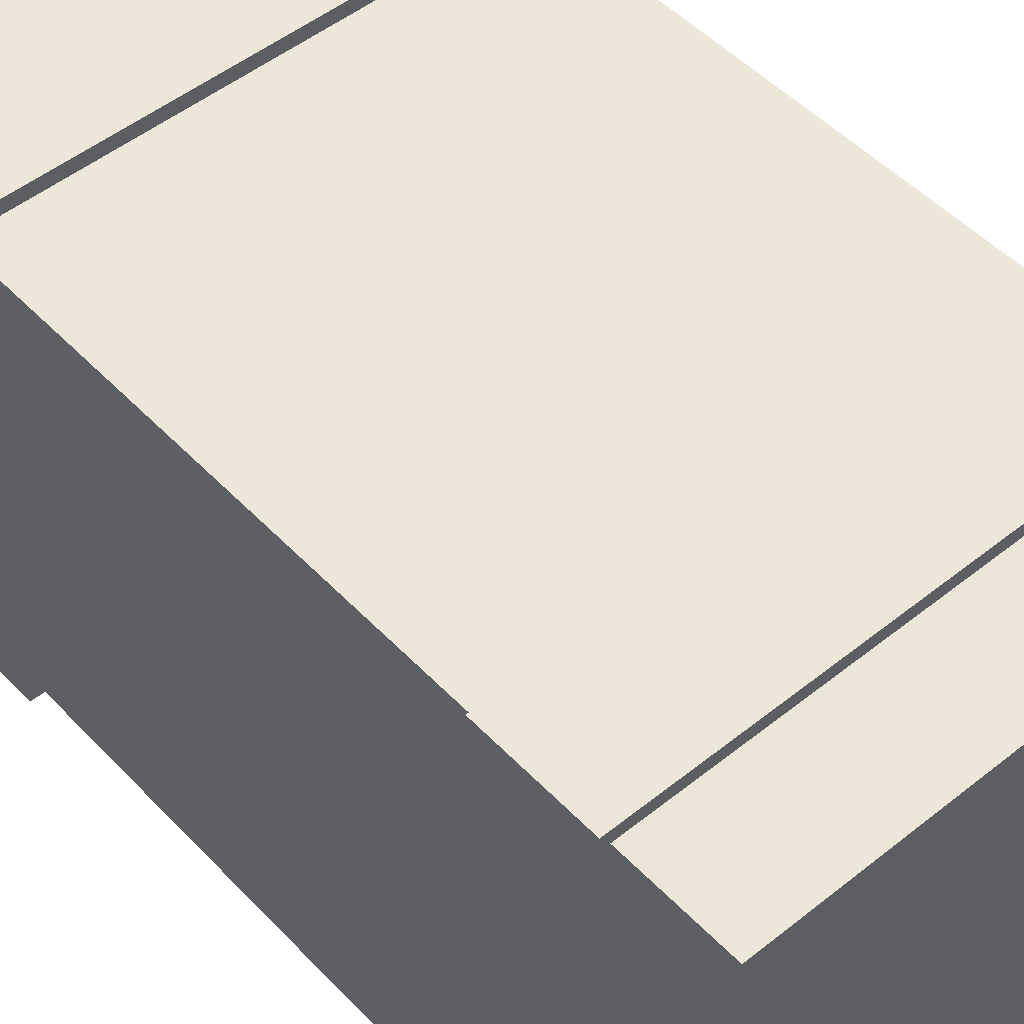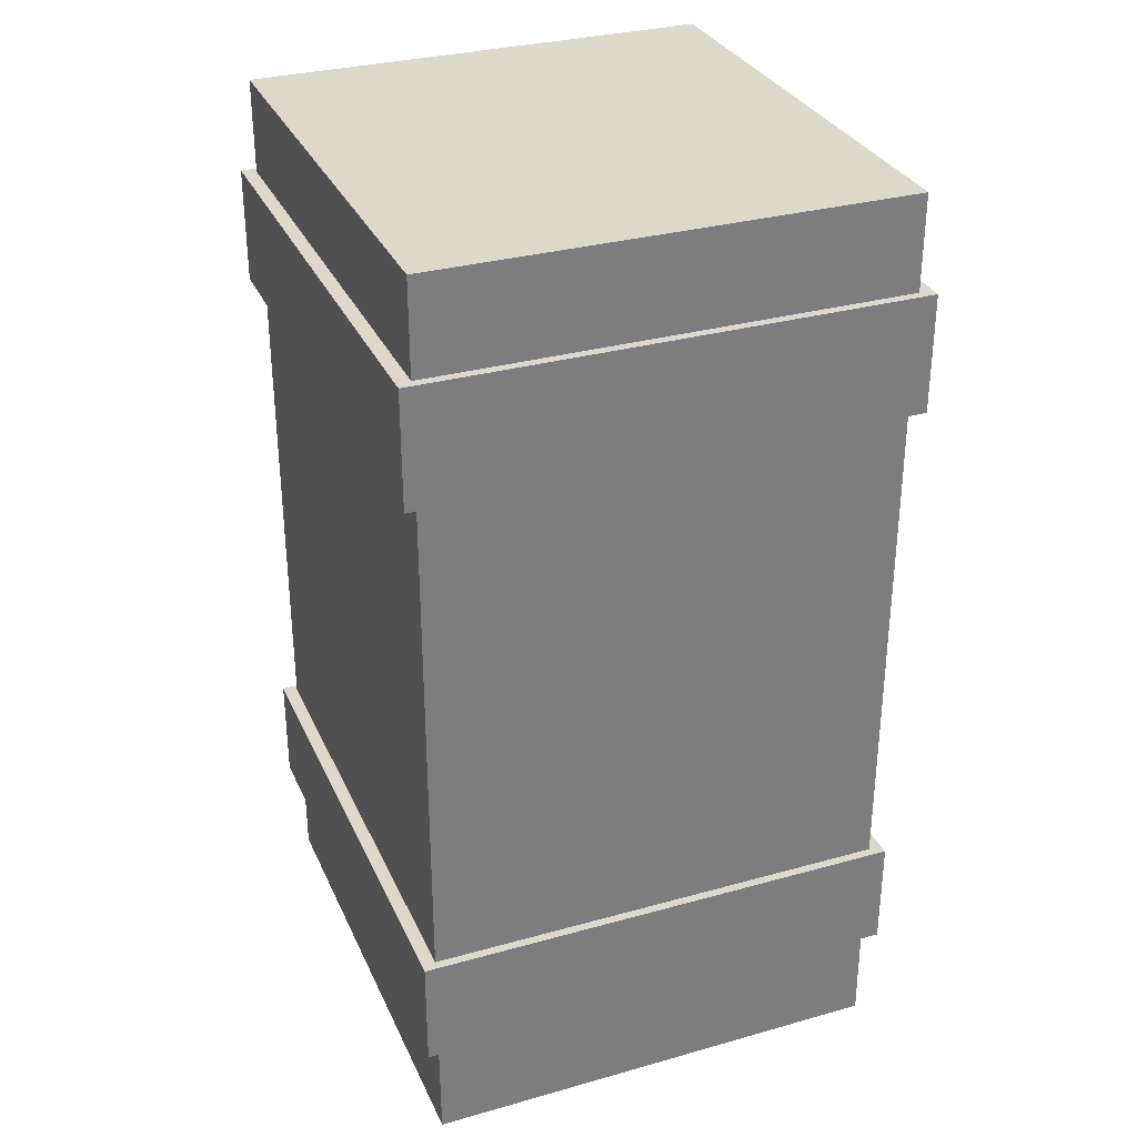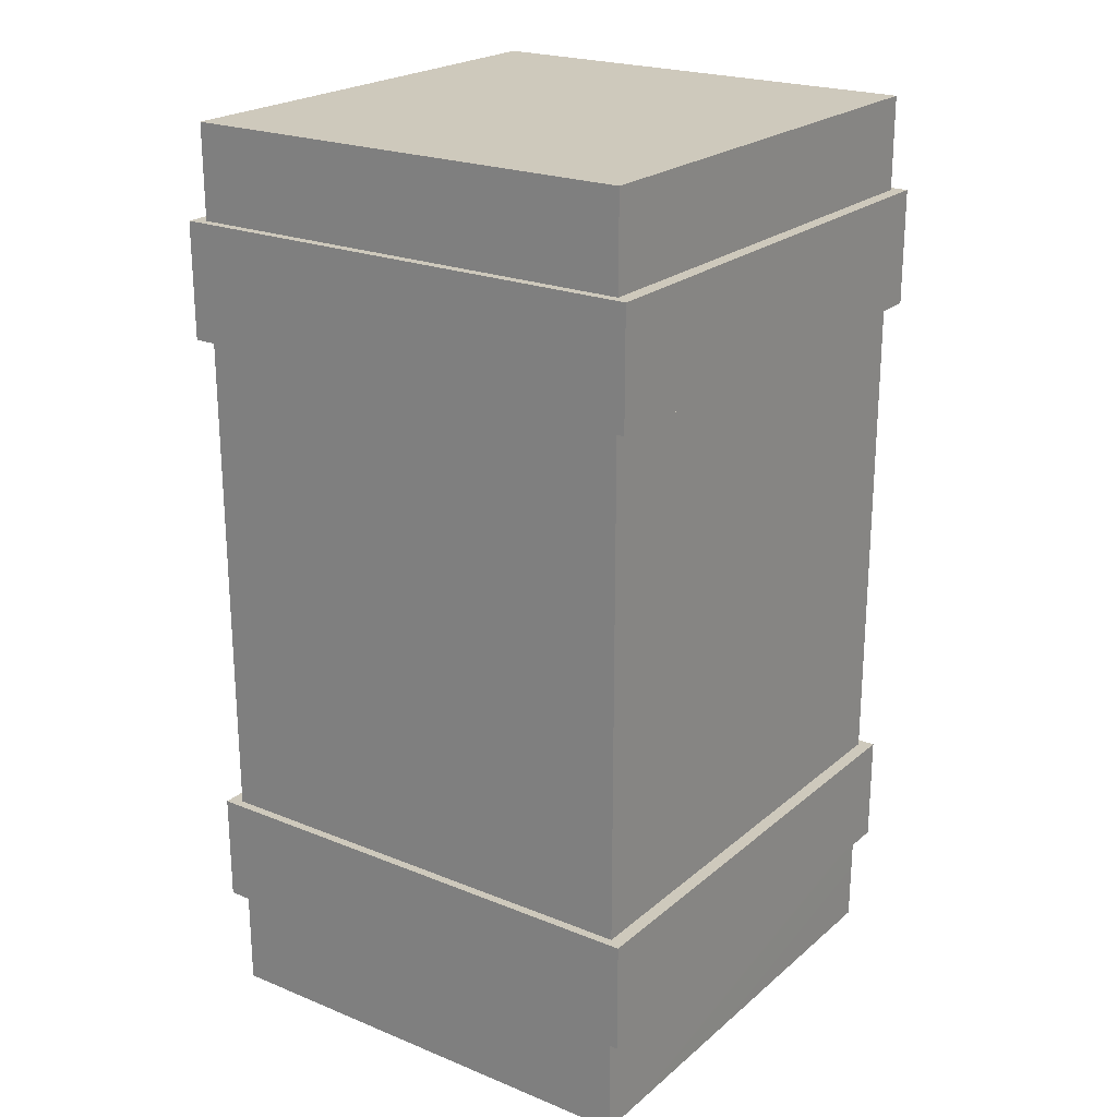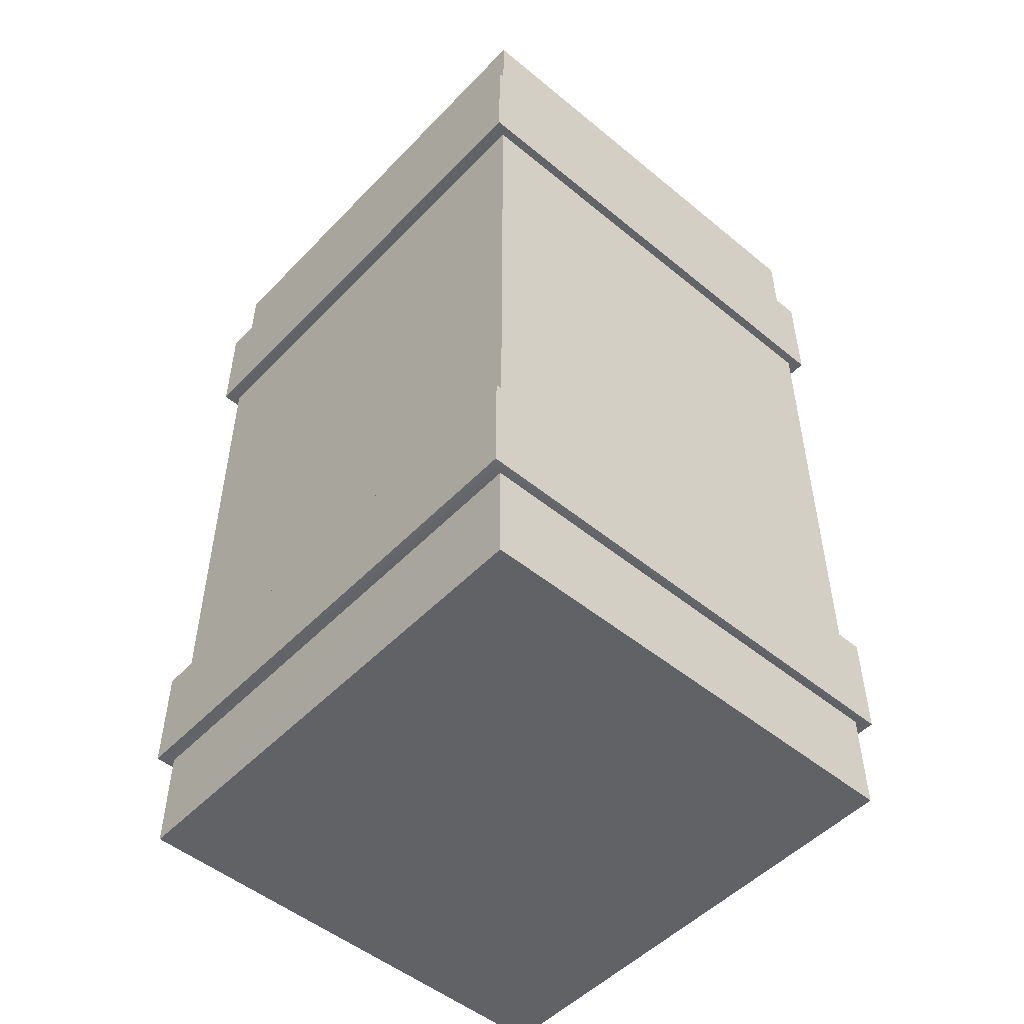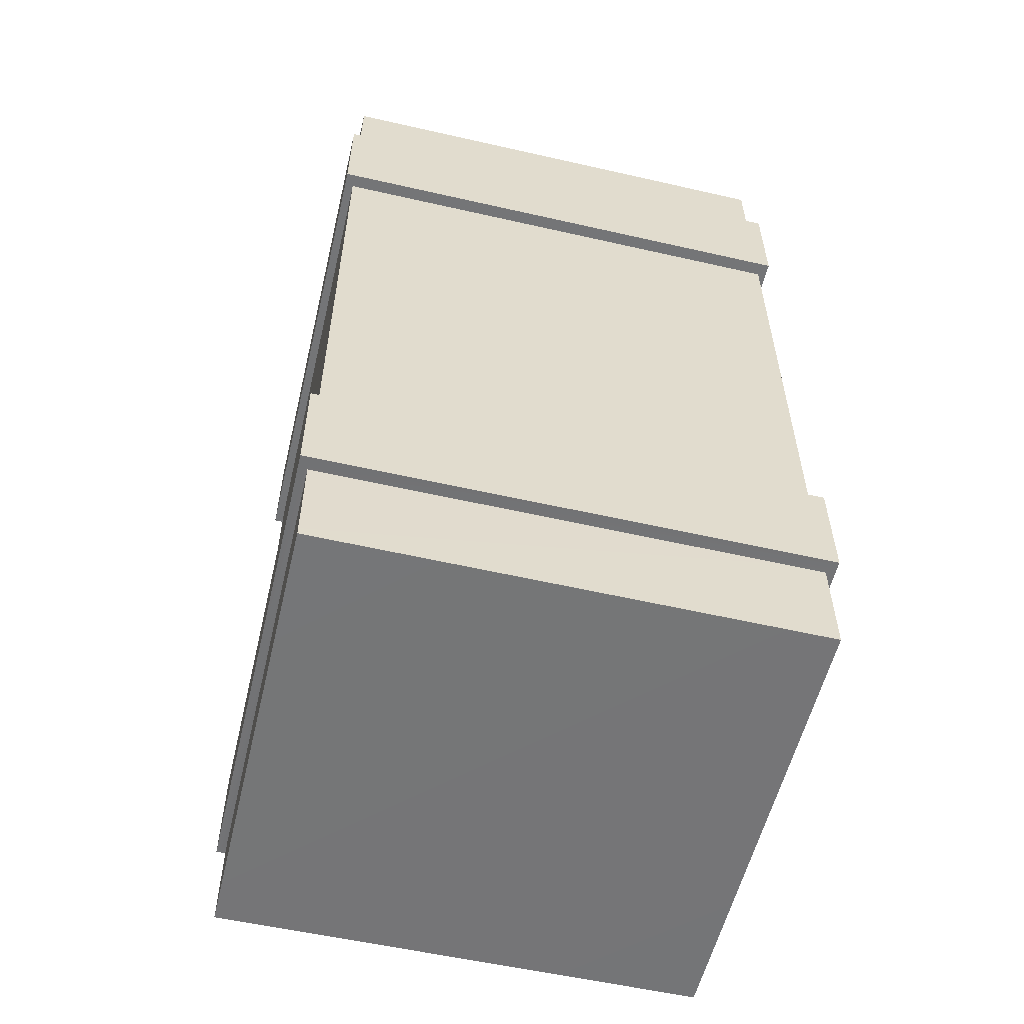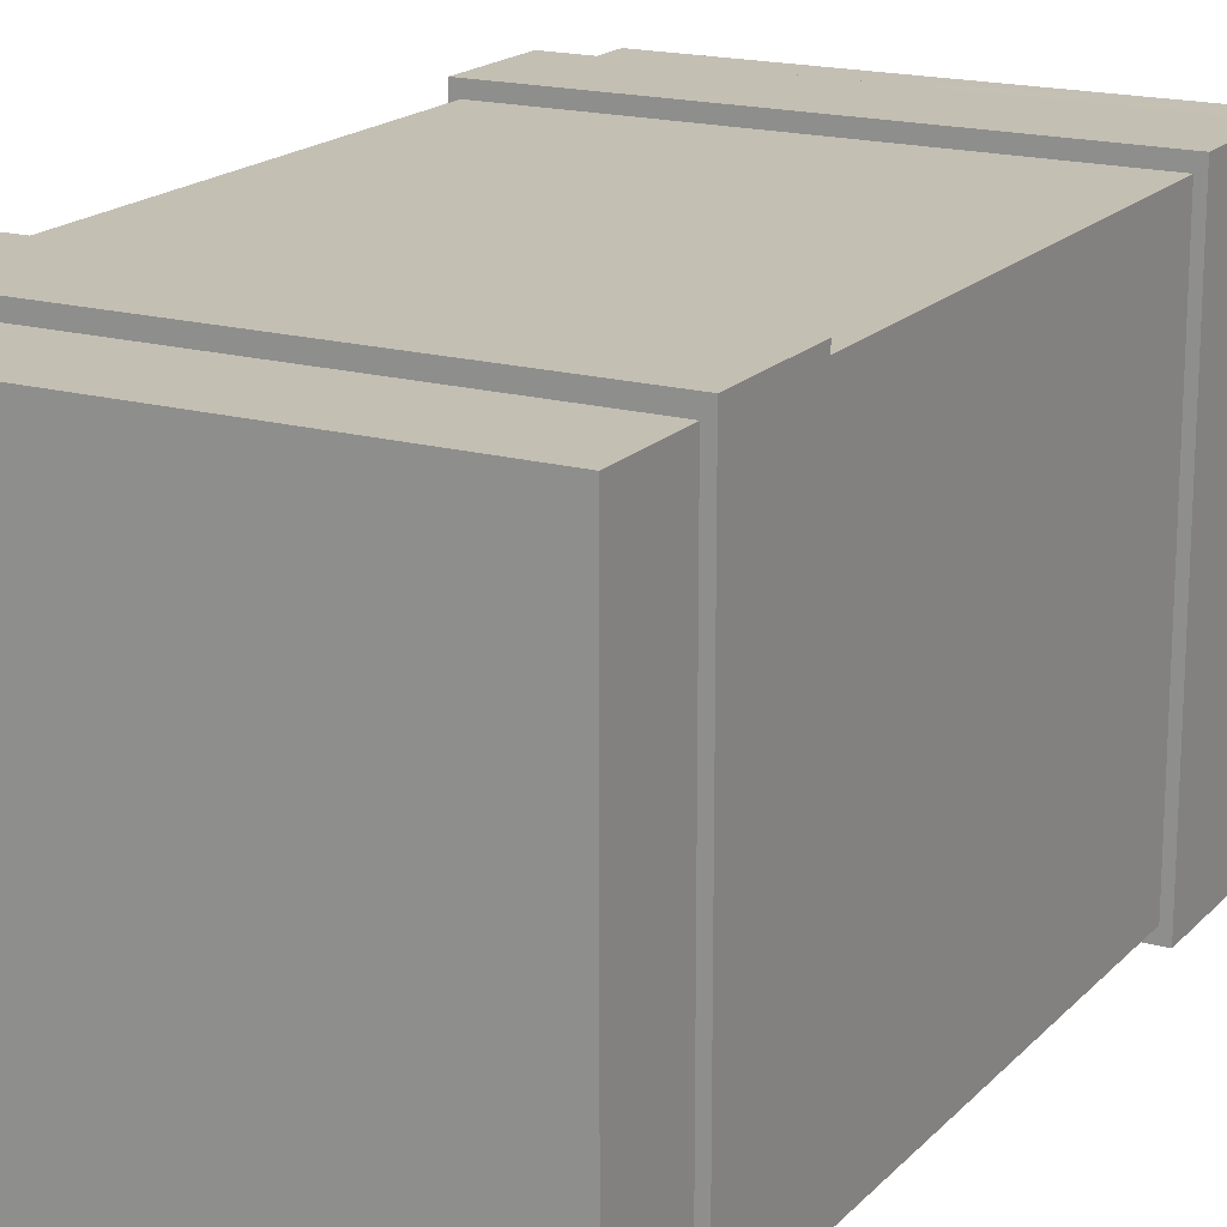
<metadata>
{"format":"obj","ext":"obj","renderer":"f3d","projection":"perspective","resolution":1024,"background":"white","views":[{"elev":50.0,"azim":138.6,"up":"+Y"},{"elev":31.6,"azim":68.5,"up":"+Z"},{"elev":22.3,"azim":-54.8,"up":"+Z"},{"elev":-50.8,"azim":48.1,"up":"+Z"},{"elev":-56.5,"azim":166.6,"up":"+Z"},{"elev":17.9,"azim":28.5,"up":"+Y"}]}
</metadata>
<code>
o Crate_C
g Crate_C
v -5.568 10.83 8.132
v -5.568 10.83 5.578
v 5.568 10.83 5.578
v 5.568 10.83 8.132
v -5.568 -1.46e-05 5.578
v -5.568 -1.46e-05 8.132
v 5.568 -1.46e-05 8.132
v 5.568 -1.46e-05 5.578
v -5.568 10.83 -5.456
v -5.568 10.83 -7.883
v 5.568 10.83 -7.883
v 5.568 10.83 -5.456
v -5.568 -1.46e-05 -7.883
v -5.568 -1.46e-05 -5.456
v 5.568 -1.46e-05 -5.456
v 5.568 -1.46e-05 -7.883
v -5.373 0.2975 10.18
v -5.373 10.53 10.18
v 5.373 10.53 10.18
v 5.373 0.2975 10.18
v -5.373 10.53 8.108
v 5.373 10.53 8.108
v -5.373 10.53 -10.16
v -5.373 0.2975 -10.16
v 5.373 0.3032 -10.18
v 5.373 10.54 -10.13
v -5.373 0.2975 8.108
v 5.373 0.2975 8.108
v -5.373 10.53 5.673
v -5.373 10.53 -5.574
v 5.373 10.53 -5.574
v 5.373 10.53 5.673
v -5.373 0.2975 -5.574
v -5.373 0.2975 5.673
v 5.373 0.2975 5.673
v 5.373 0.2975 -5.574
v -5.373 10.53 -7.871
v 5.373 10.53 -7.848
v -5.373 0.2975 -7.871
v 5.373 0.292 -7.894
v 5.373 0.3306 -5.456
v -5.373 0.3306 -5.456
v 5.373 10.5 -5.456
v -5.373 10.5 -5.456
v -5.373 0.3306 -7.883
v -5.373 10.5 -7.883
v 5.373 0.3251 -7.897
v 5.373 10.49 -7.869
v 5.373 0.3306 8.132
v -5.373 0.3306 8.132
v 5.373 10.5 8.132
v -5.373 10.5 8.132
v -5.373 0.3306 5.578
v -5.373 10.5 5.578
v 5.373 0.3306 5.578
v 5.373 10.5 5.578
f 4 3 2 1
f 6 1 2 5
f 8 7 6 5
f 7 8 3 4
f 12 11 10 9
f 14 9 10 13
f 16 15 14 13
f 15 16 11 12
f 20 19 18 17
f 19 22 21 18
f 26 25 24 23
f 28 20 17 27
f 28 22 19 20
f 17 18 21 27
f 32 31 30 29
f 34 29 30 33
f 36 35 34 33
f 35 36 31 32
f 38 26 23 37
f 39 37 23 24
f 25 40 39 24
f 40 25 26 38
f 42 14 15 41
f 12 43 41 15
f 44 9 14 42
f 9 44 43 12
f 47 16 13 45
f 10 46 45 13
f 48 11 16 47
f 11 48 46 10
f 50 6 7 49
f 4 51 49 7
f 52 1 6 50
f 1 52 51 4
f 55 8 5 53
f 2 54 53 5
f 56 3 8 55
f 3 56 54 2

</code>
